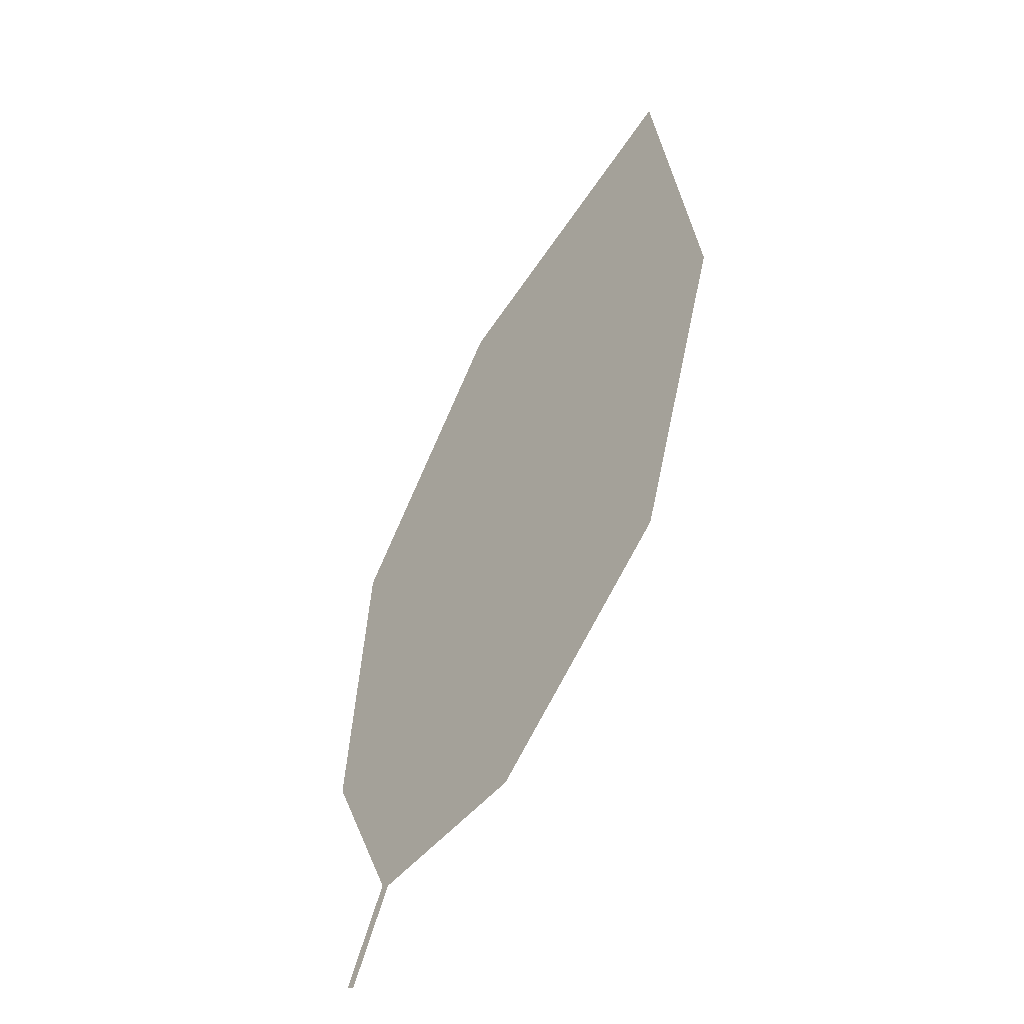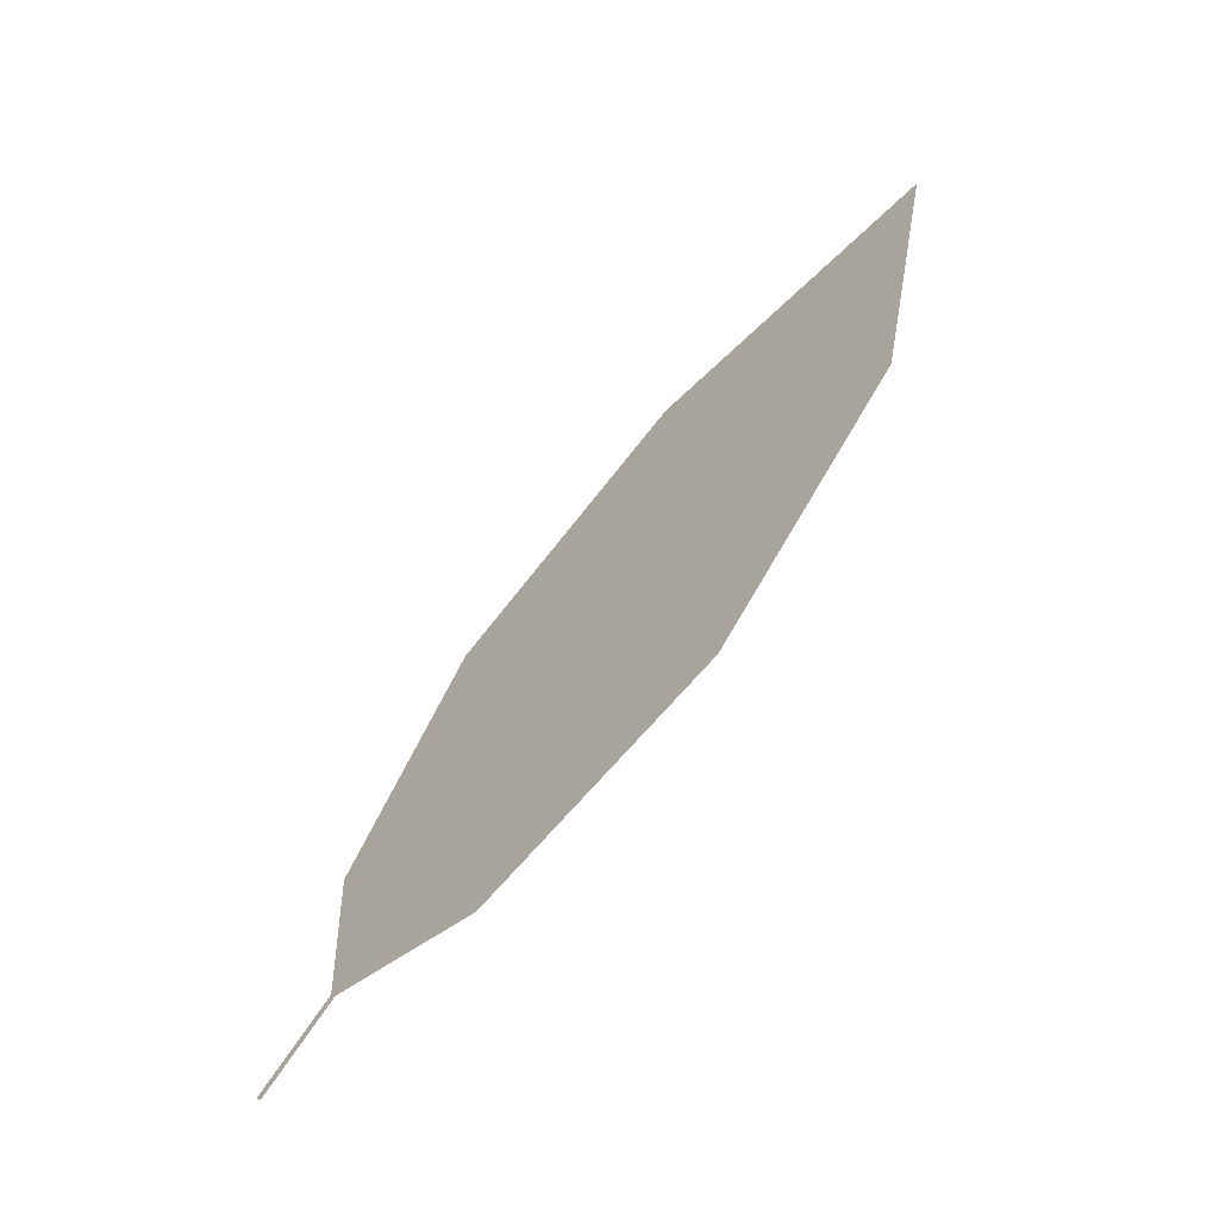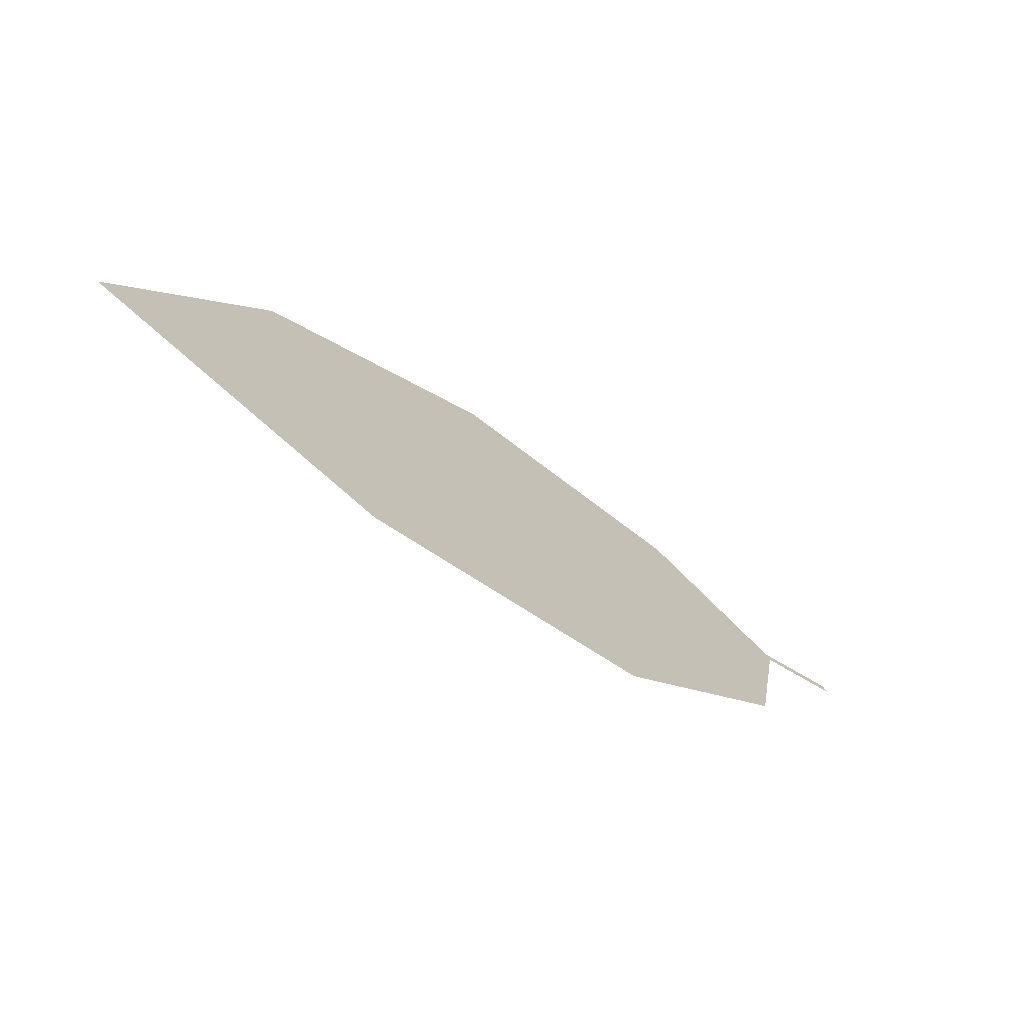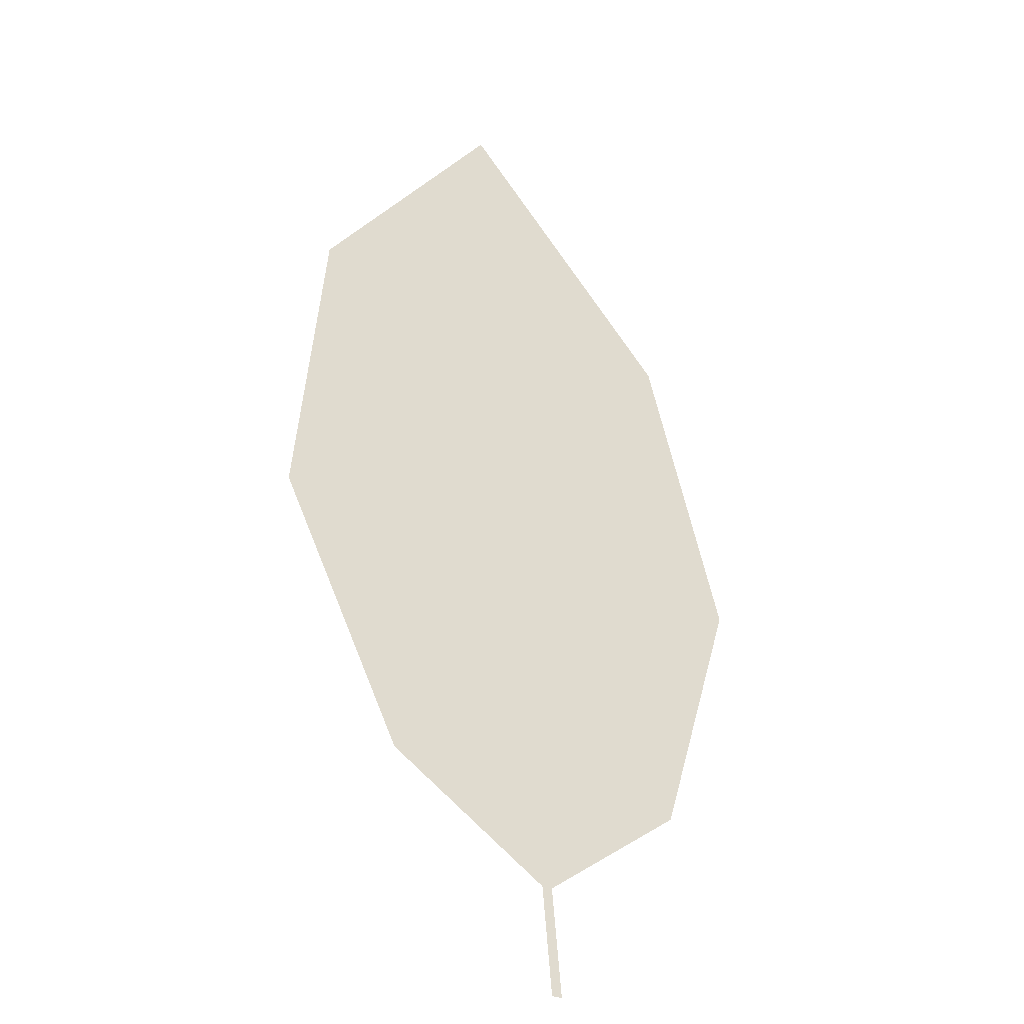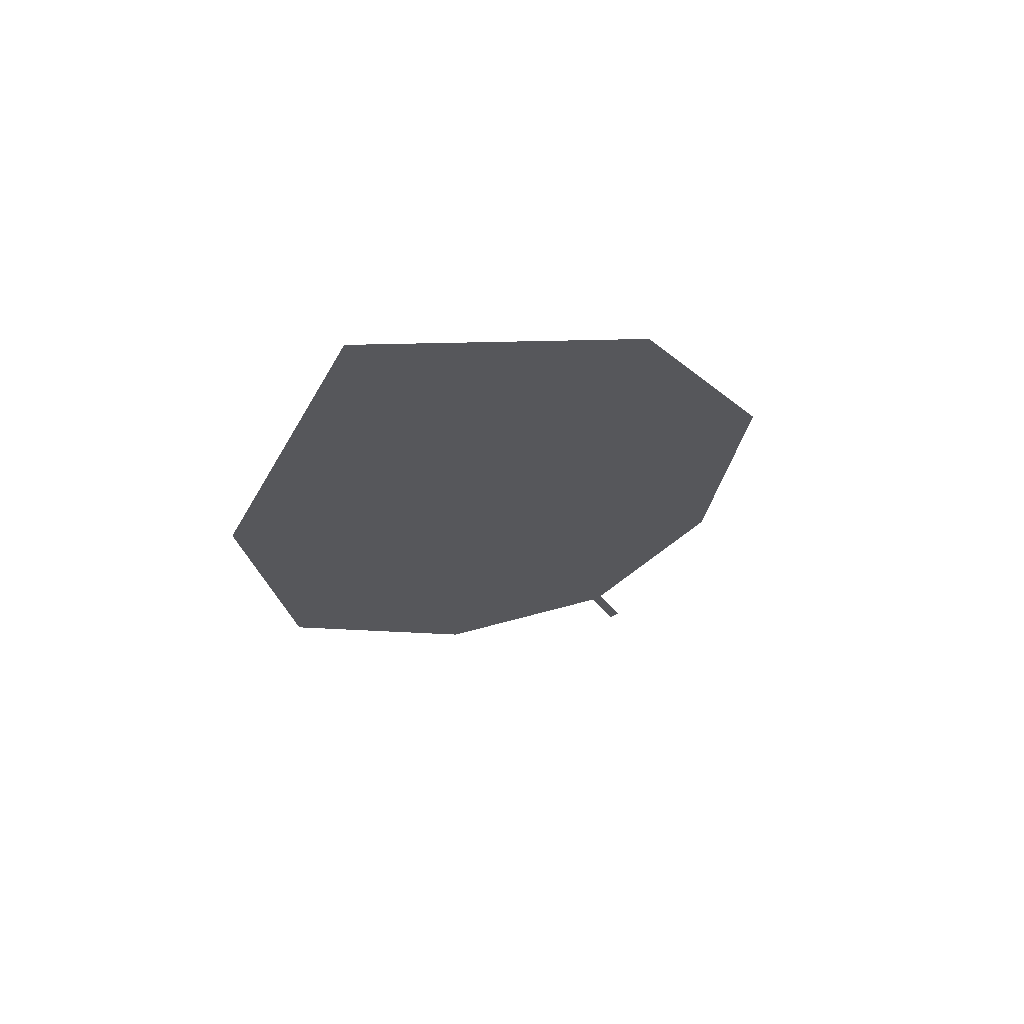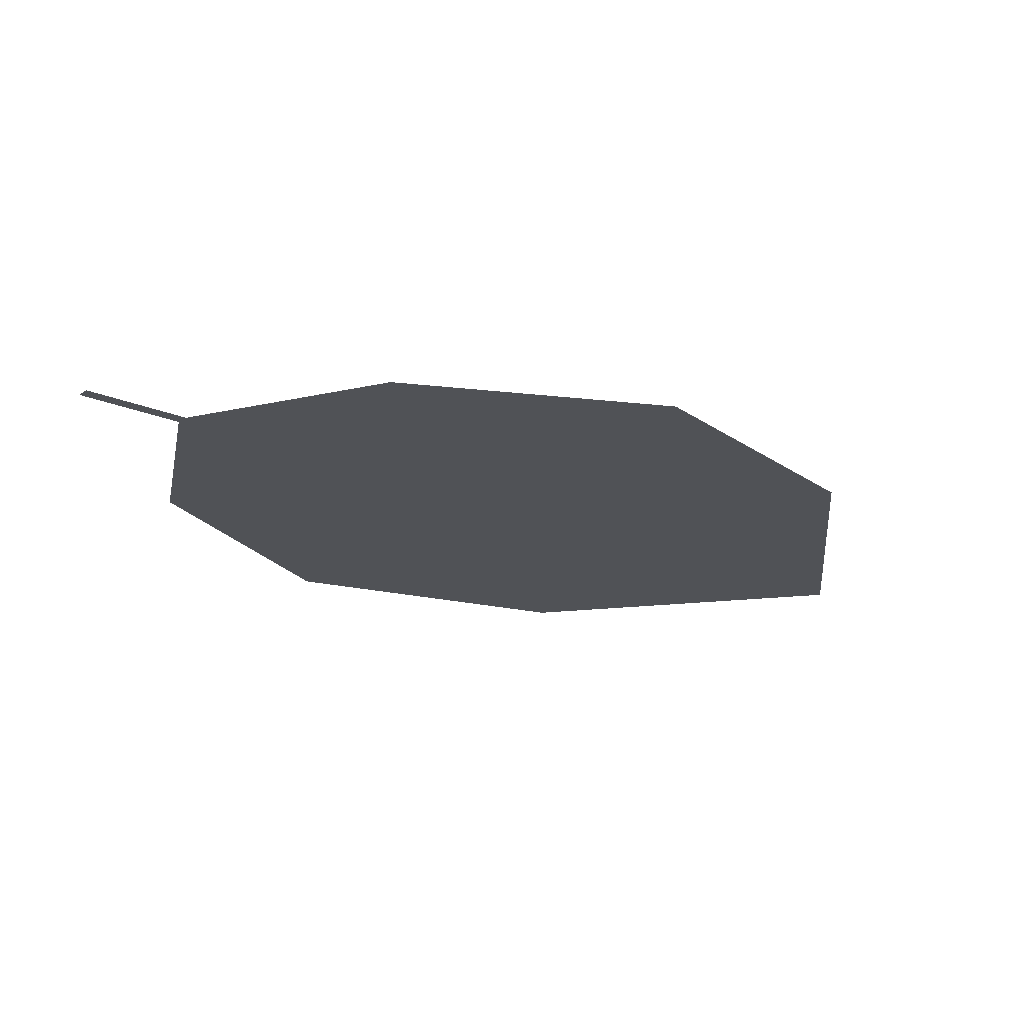
<metadata>
{"format":"obj","ext":"obj","renderer":"f3d","projection":"perspective","resolution":1024,"background":"white","views":[{"elev":55.8,"azim":-106.7,"up":"+Y"},{"elev":55.6,"azim":-89.8,"up":"+Y"},{"elev":-19.0,"azim":103.0,"up":"+Y"},{"elev":20.5,"azim":-80.9,"up":"+Z"},{"elev":20.2,"azim":121.4,"up":"+Z"},{"elev":-66.1,"azim":-19.1,"up":"+Z"}]}
</metadata>
<code>
o Leaves.049_leaves.049
v 0.09649 -0.02502 1.685
v 0.1068 -0.02242 1.692
v 0.09586 -0.02405 1.686
v 0.1062 -0.02145 1.693
v 0.1074 -0.00479 1.708
v 0.1613 0.01434 1.75
v 0.1998 0.001433 1.757
v 0.127 0.0114 1.732
v 0.1865 -0.02446 1.728
v 0.1586 -0.03709 1.704
v 0.1263 -0.03389 1.691
f 1 2 4 3
f 6 8 5 4
f 9 6 4 2
f 9 7 6
f 2 11 10 9

</code>
